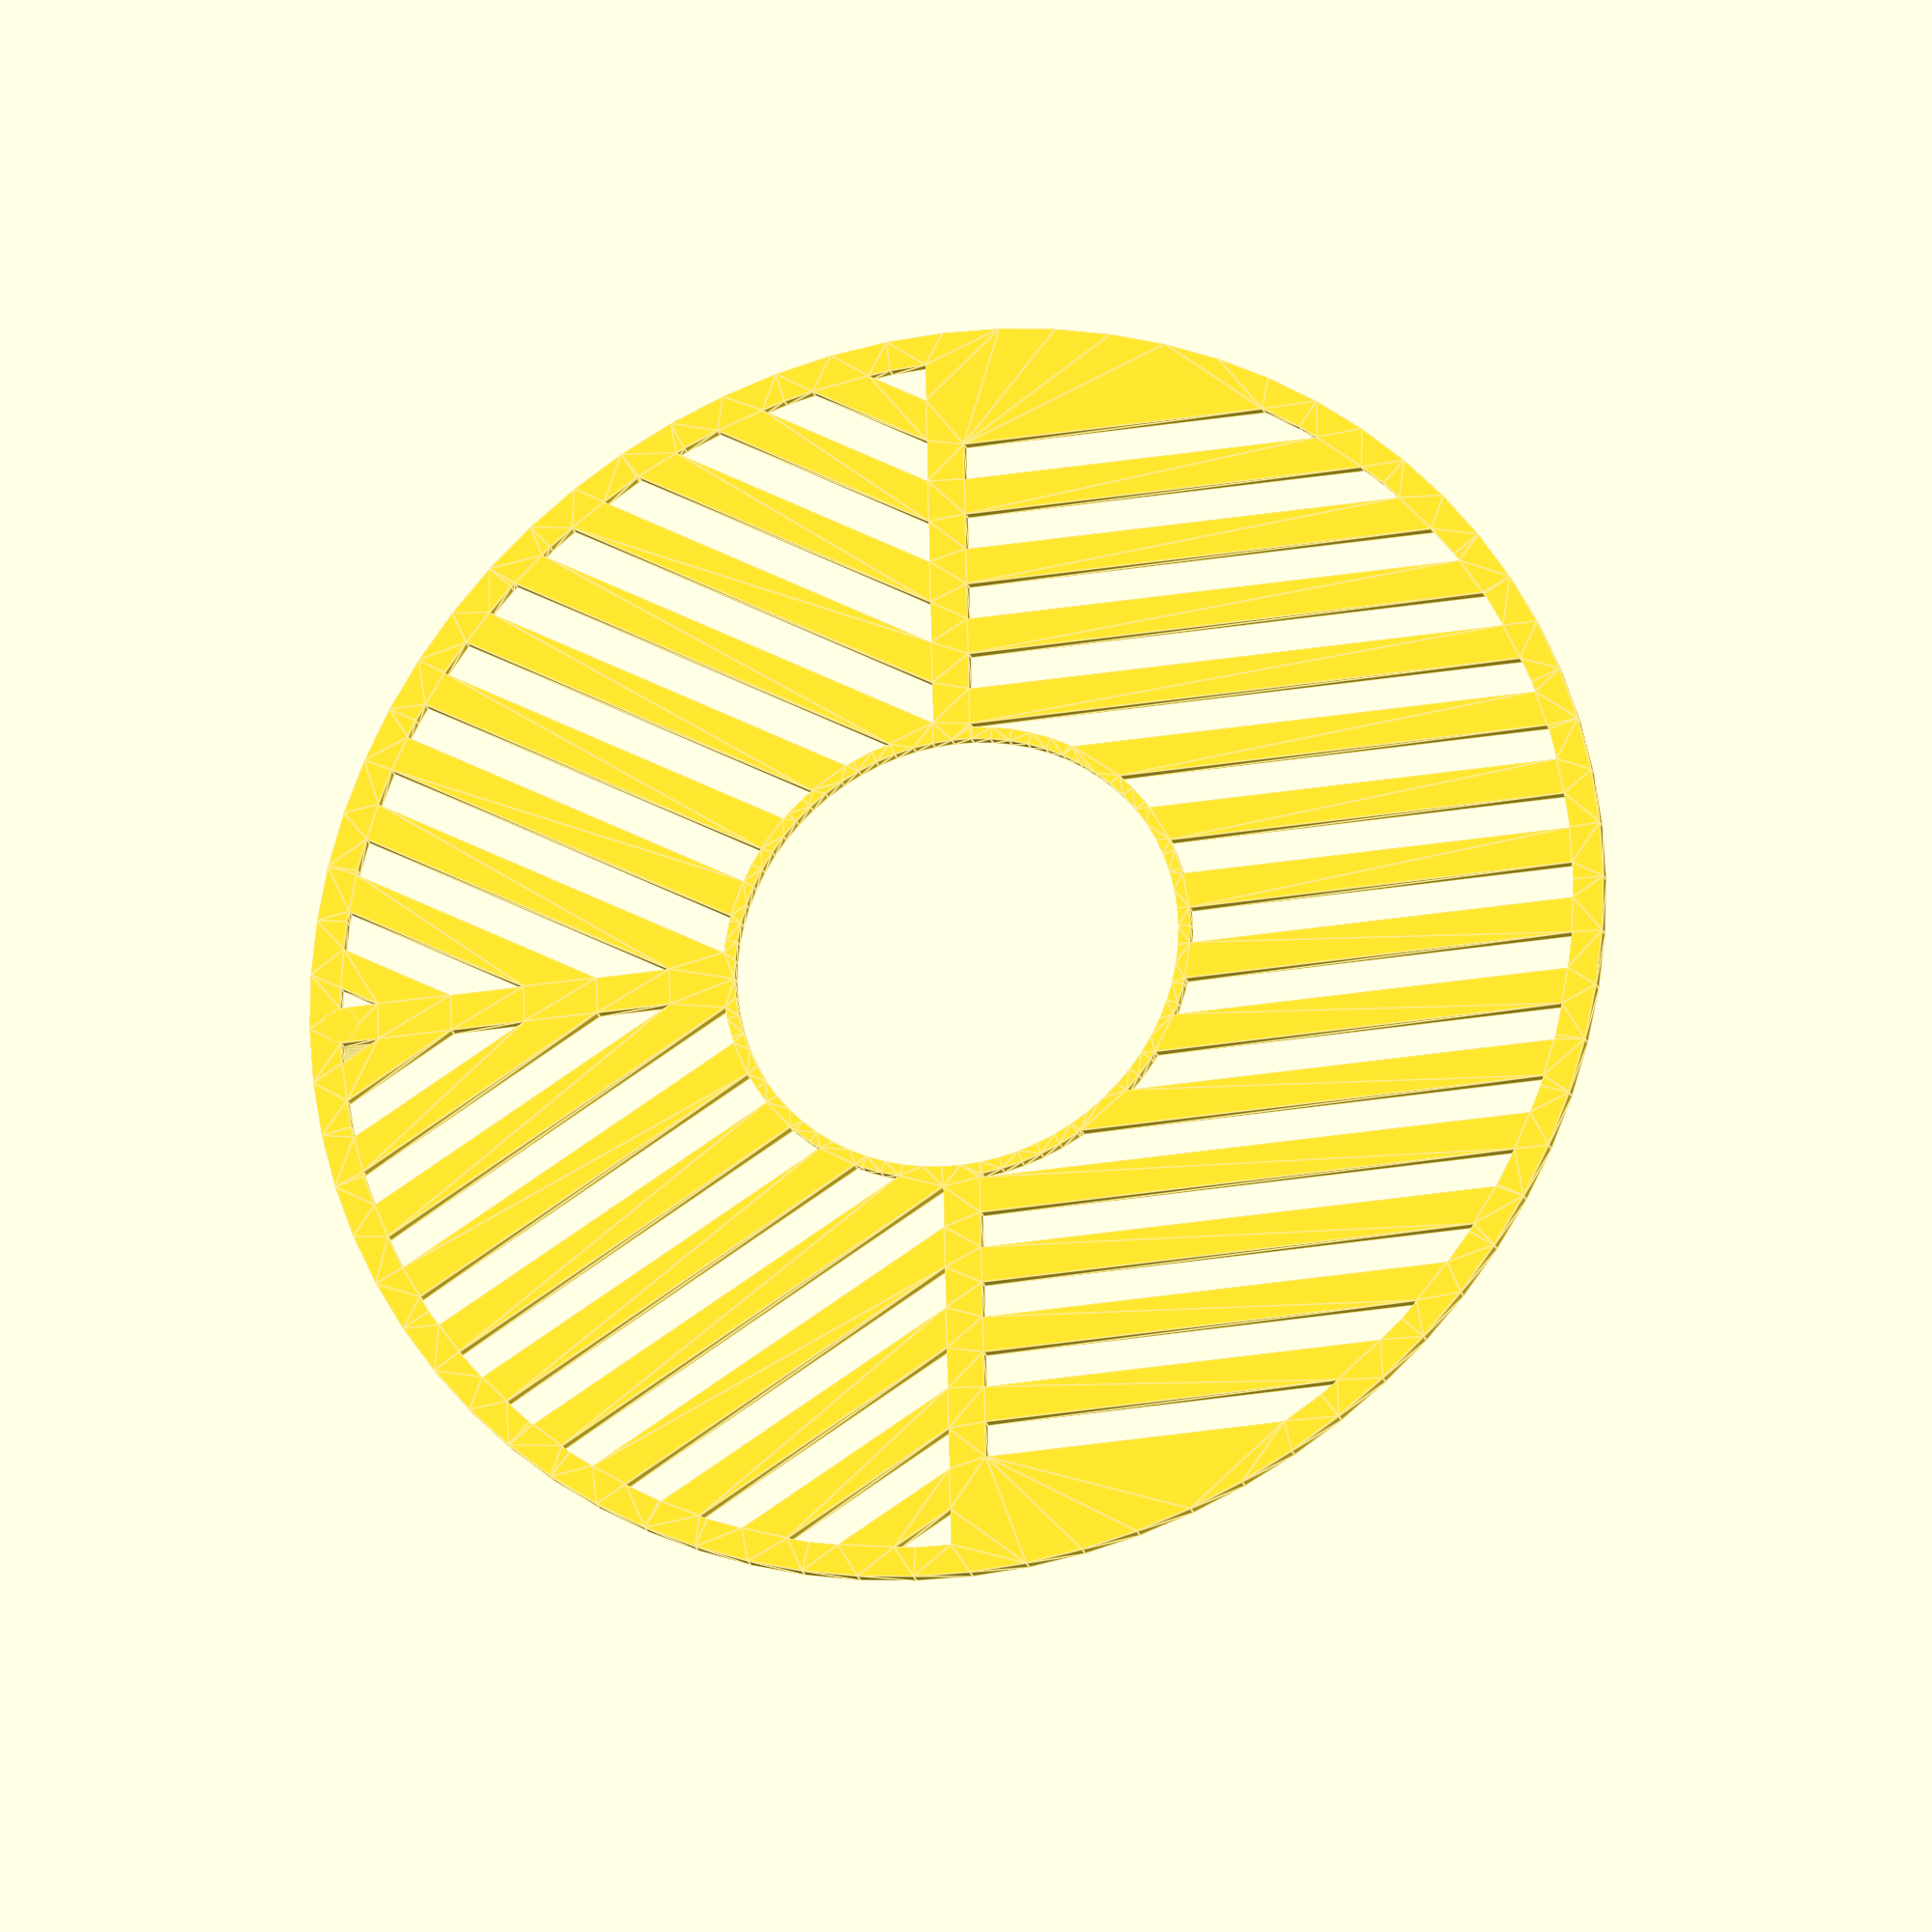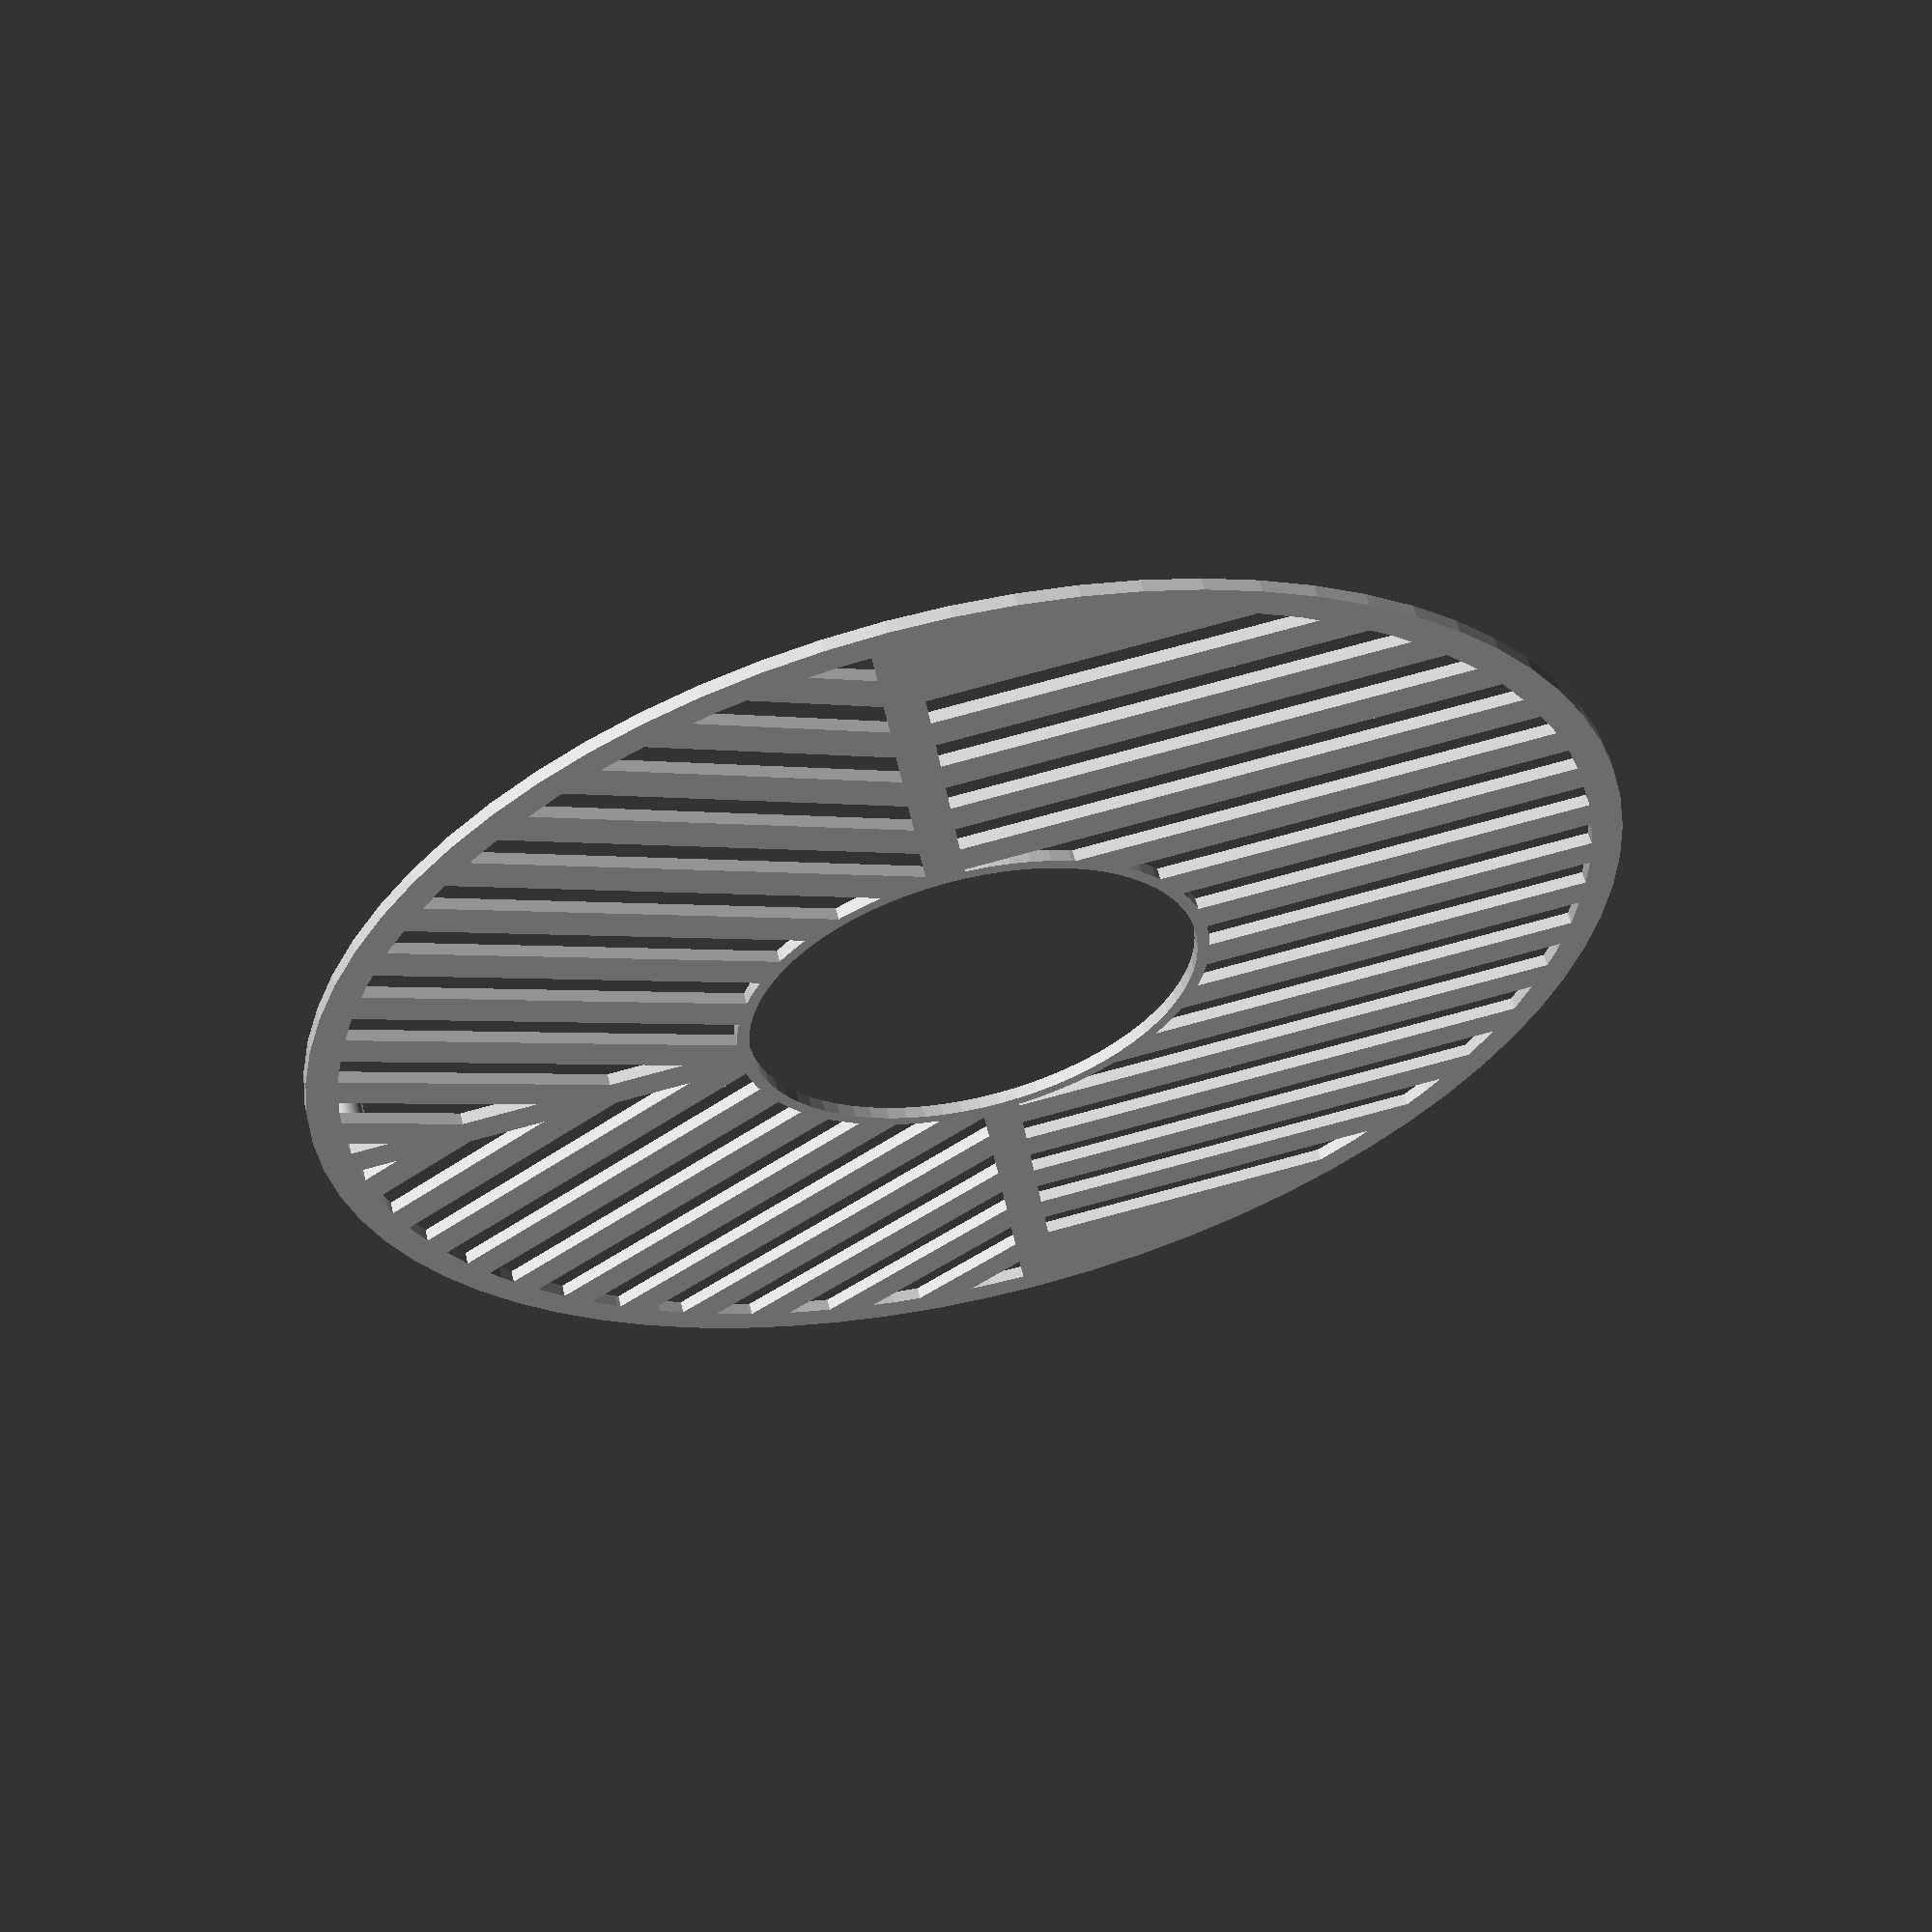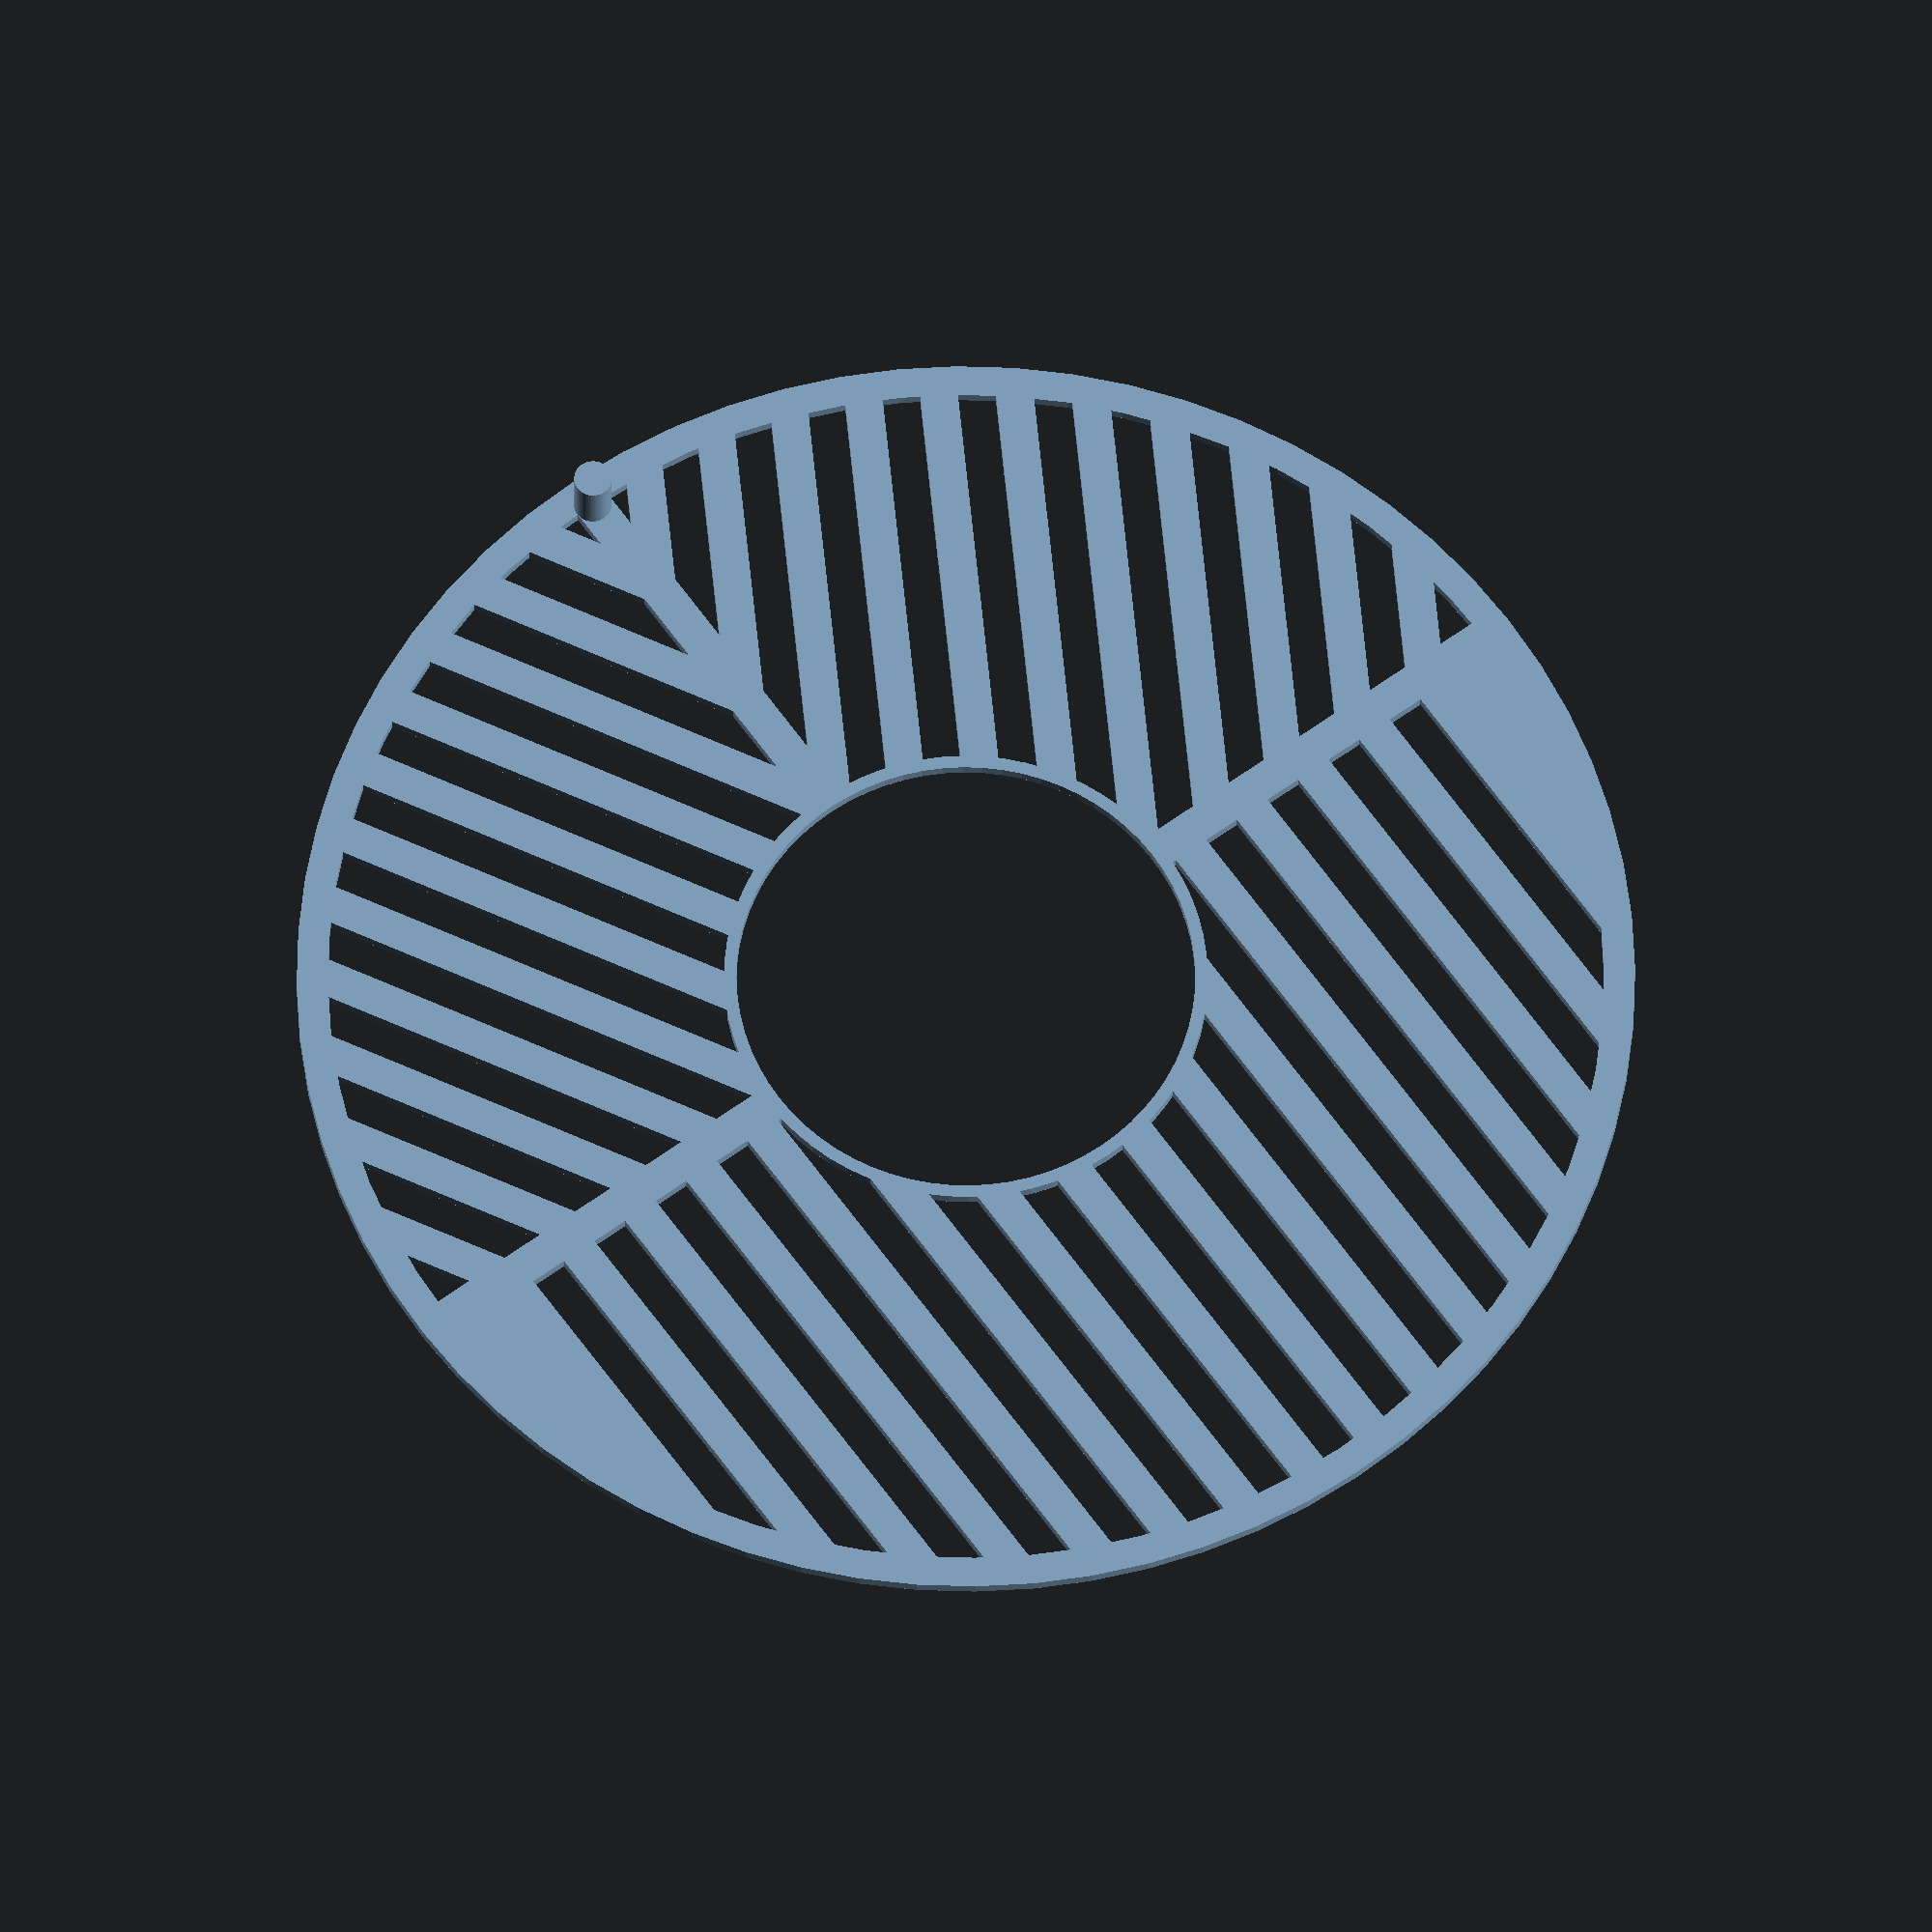
<openscad>
/*                                                 -*- c++ -*-
 * A Bahtinov mask generator.
 * Units in mm, default values are for
 * a Celestron NexStar GPS 8.
 *
 * Copyright 2013-2014, Brent Burton
 * License: CC-BY-SA
 *
 * Updated: 2014-06-23
 */

// This is the diameter of the mask.
outerDiameter = 215; // [60:400]

// The telescope light's path diameter.
aperture = 203; // [60:400]

// Diameter of secondary mirror holder. If no secondary, set to 0.
centerHoleDiameter = 71; // [0:90]

// Width of the gaps and the bars.
gap = 6; // [4:10]

/* create a series of bars covering roughly one half of the
 * scope aperture. Located in the +X side.
 */
module bars(gap, width, num=5) {
    num = round(num);
    for (i=[-num:num]) {
        translate([width/2,i*2*gap]) square([width,gap], center=true);
    }
}

module bahtinovBars(gap,width) {
    numBars = aperture/2 / gap / 2 -1;
    // +X +Y bars
    intersection() {
        rotate([0,0,30]) bars(gap, width, numBars);
        square([outerDiameter/2, outerDiameter/2], center=false);
    }
    // +X -Y bars
    intersection() {
        rotate([0,0,-30]) bars(gap, width, numBars);
        translate([0,-outerDiameter/2]) square([outerDiameter/2, outerDiameter/2], center=false);
    }
    // -X bars
    rotate([0,0,180]) bars(gap, width, numBars);
}

$fn=72;
module bahtinov2D() {
    width = aperture/2;
    difference() {                          // overall plate minus center hole
        union() {
            difference() {                  // trims the mask to aperture size
                circle(r=aperture/2+1);
                bahtinovBars(gap,width);
            }
            difference() {                  // makes the outer margin
                circle(r=outerDiameter/2-1);
                circle(r=aperture/2);
            }
            // Add horizontal and vertical structural bars:
            square([gap,2*(aperture/2+1)], center=true);
            translate([aperture/4,0]) square([aperture/2+1,gap], center=true);
            // Add center hole margin if needed:
            if (centerHoleDiameter > 0 && centerHoleDiameter < outerDiameter) {
                circle(r=(centerHoleDiameter+gap)/2);
            }
        }
        // subtract center hole if needed
        if (centerHoleDiameter > 0 && centerHoleDiameter < outerDiameter) {
            circle(r=centerHoleDiameter/2+1);
        }
    }
}

union() {
    linear_extrude(height=2) bahtinov2D();
    // add a little handle
    translate([outerDiameter/2-gap,0,0]) cylinder(r=gap/2, h=12);
}


</openscad>
<views>
elev=21.9 azim=1.2 roll=194.8 proj=o view=edges
elev=120.7 azim=186.8 roll=13.3 proj=p view=wireframe
elev=24.3 azim=234.2 roll=359.8 proj=o view=solid
</views>
